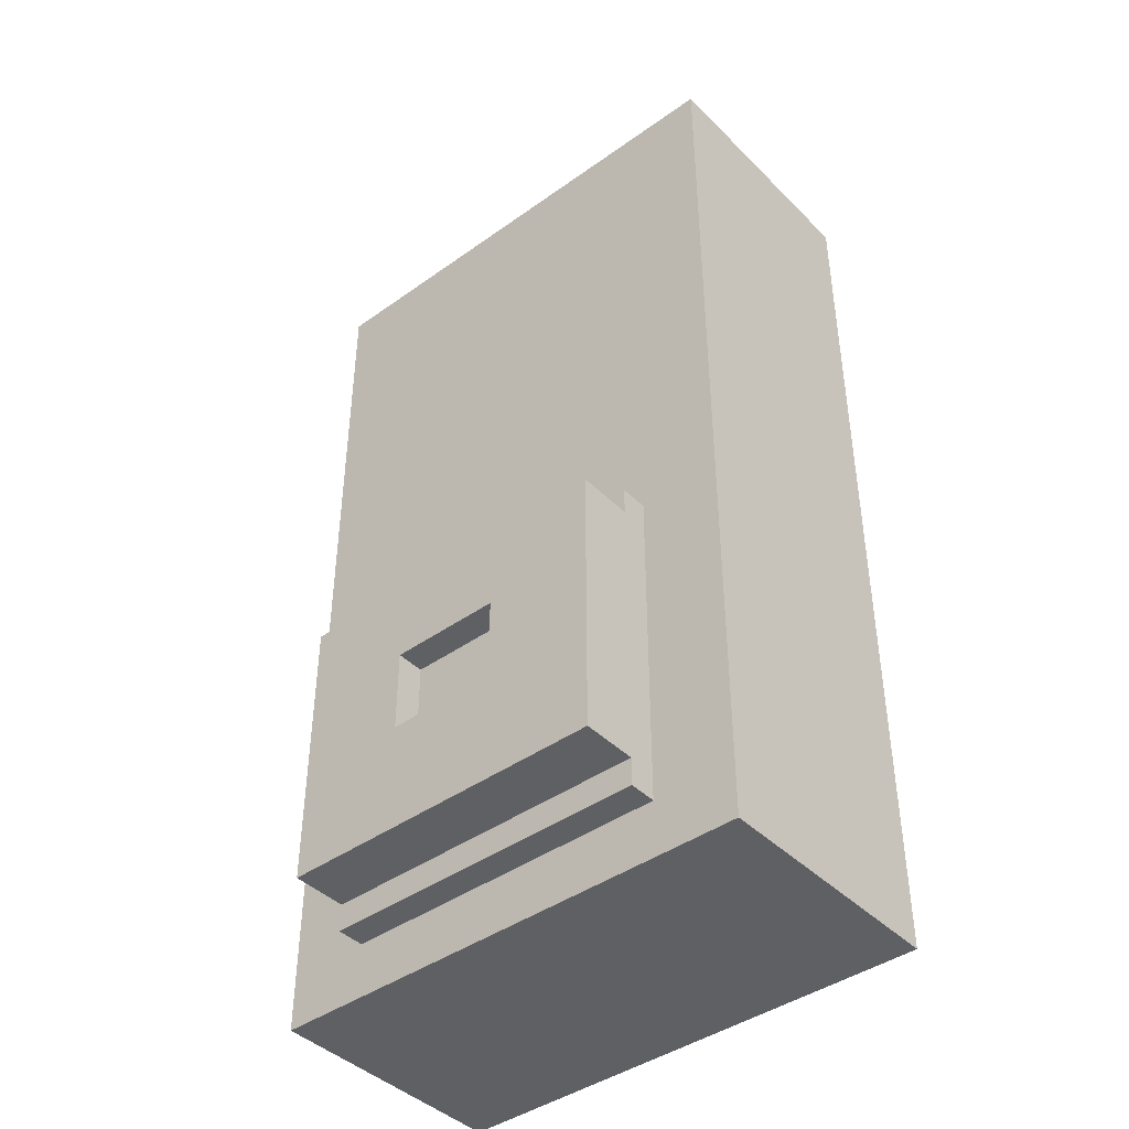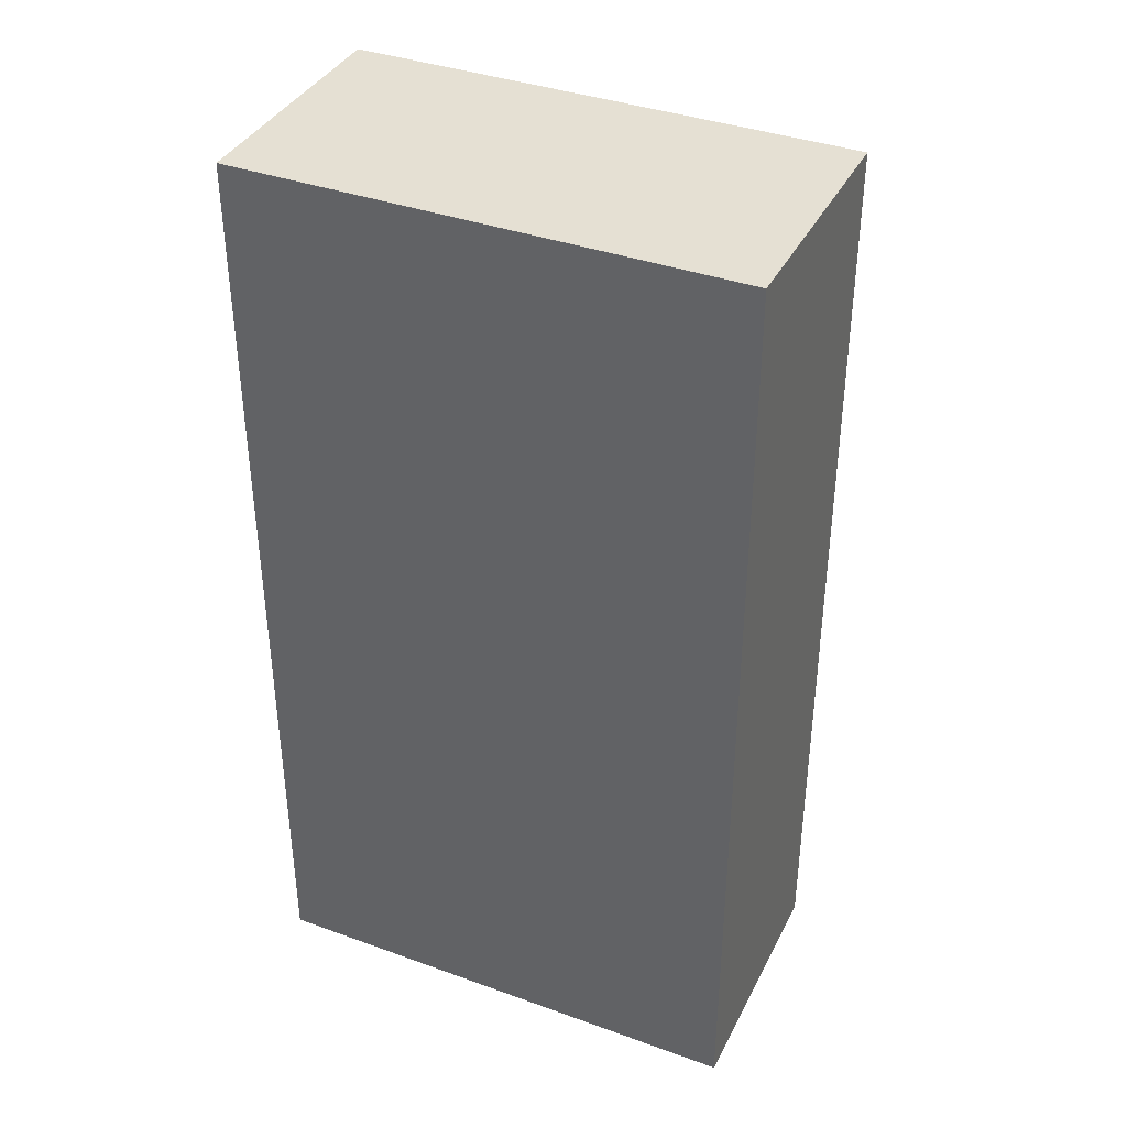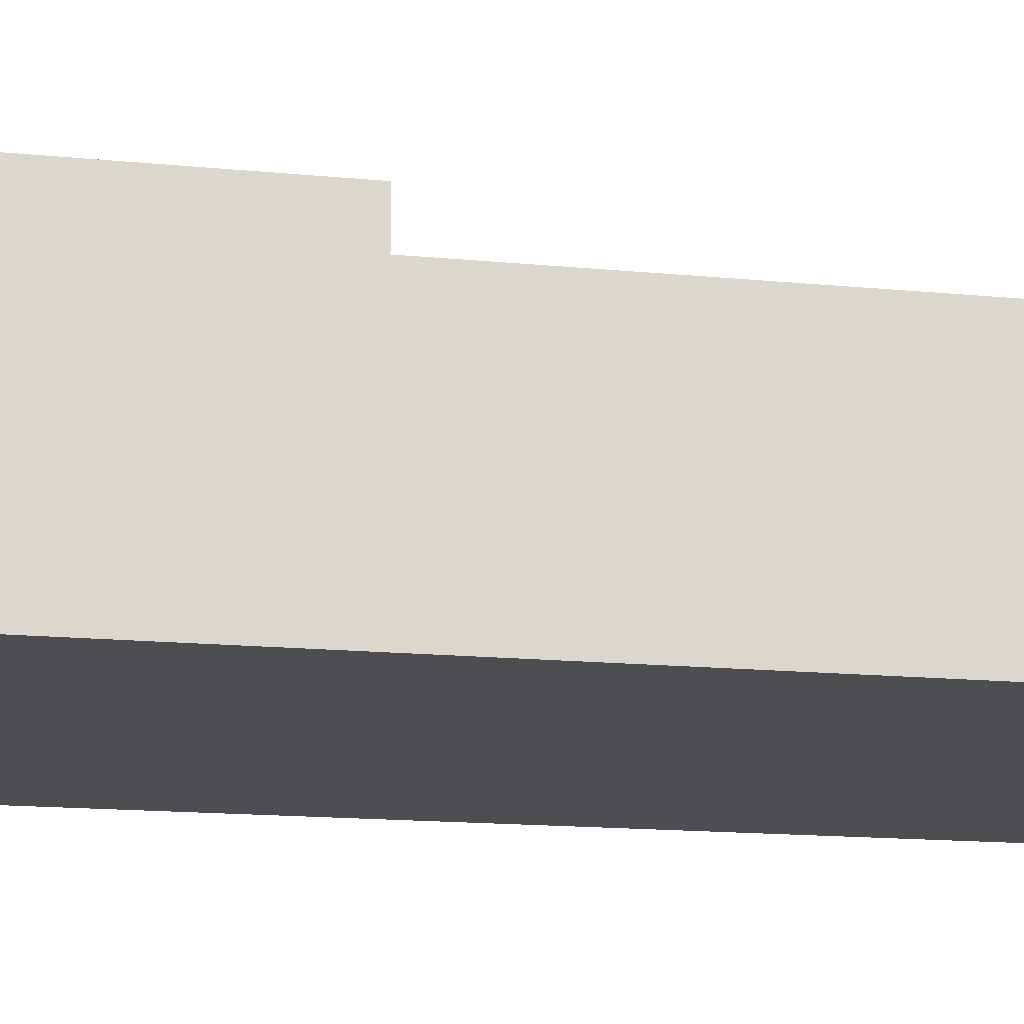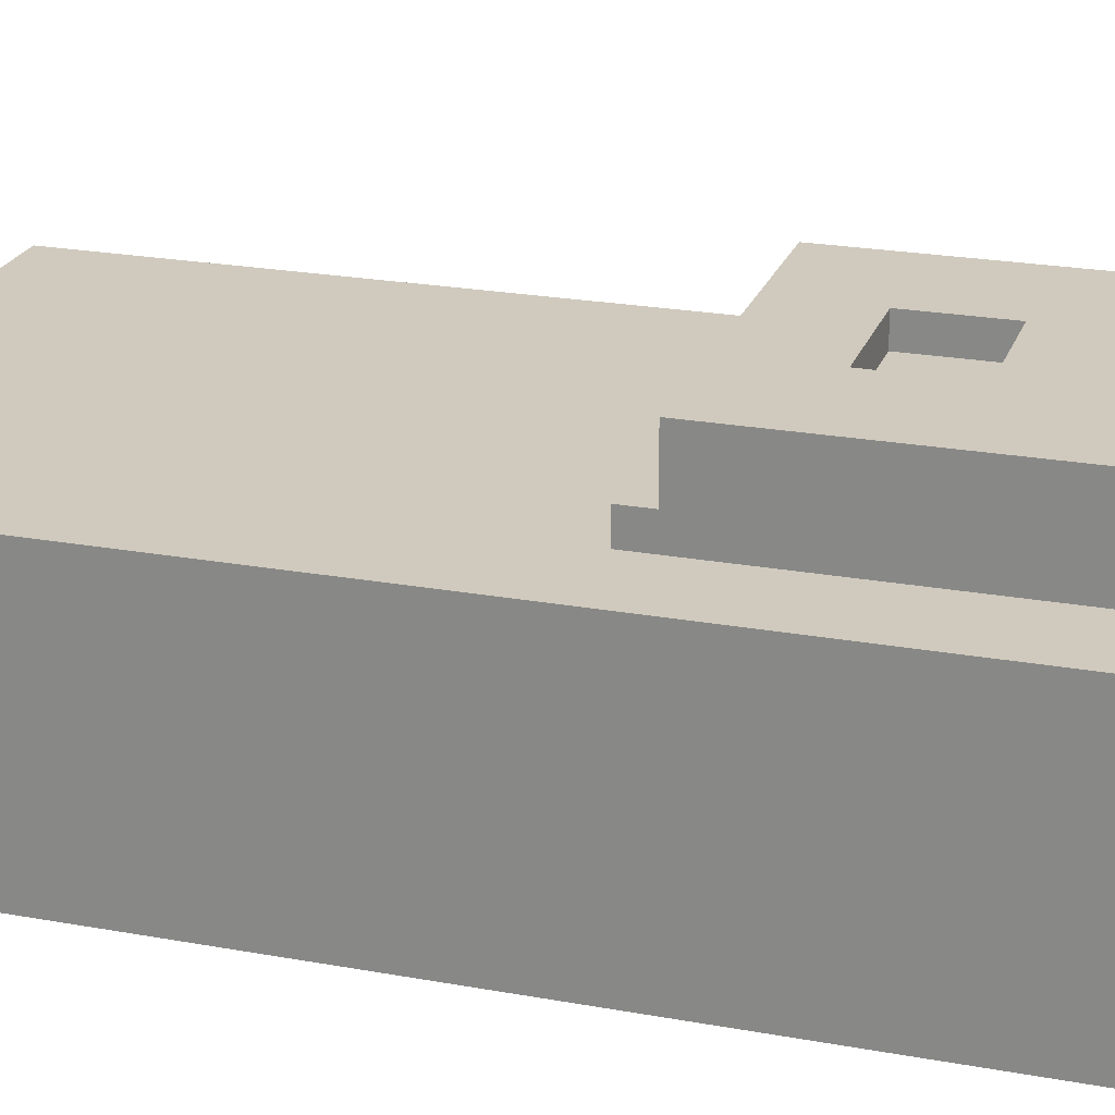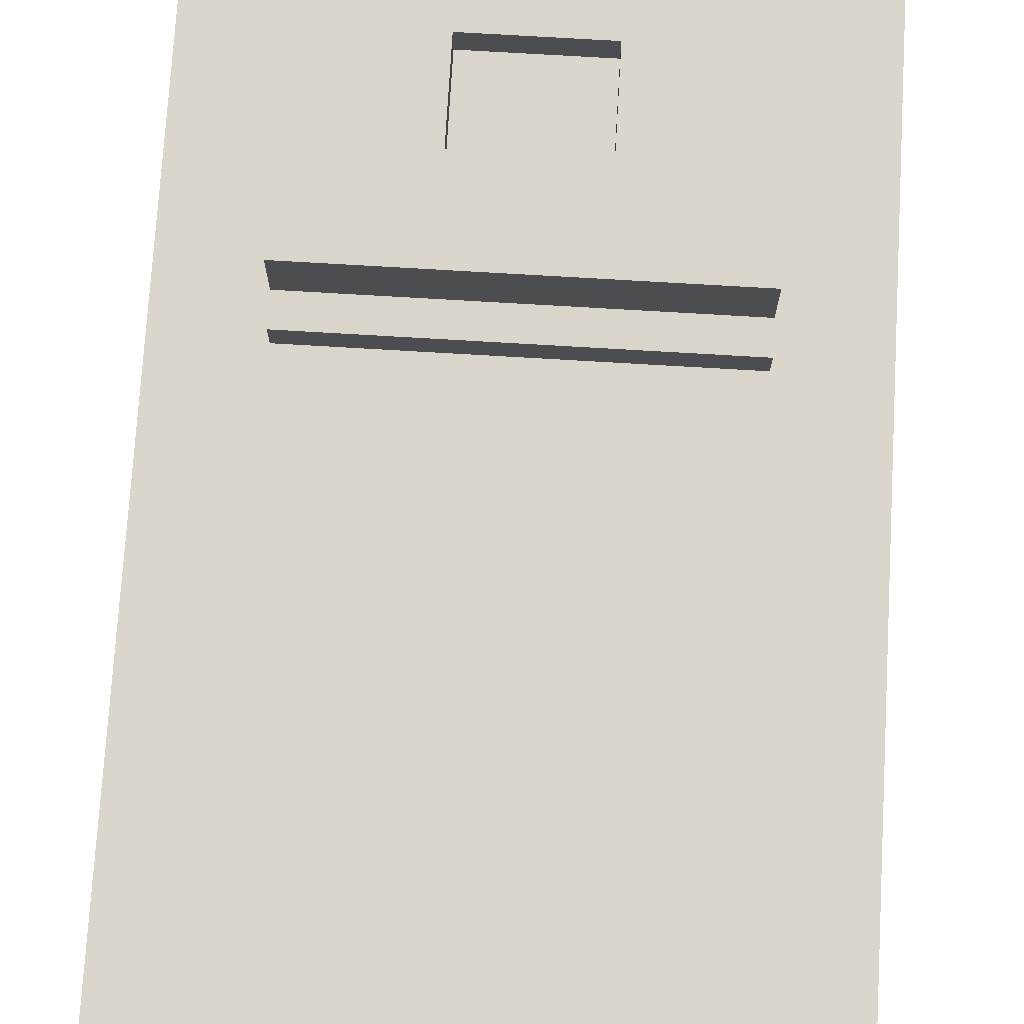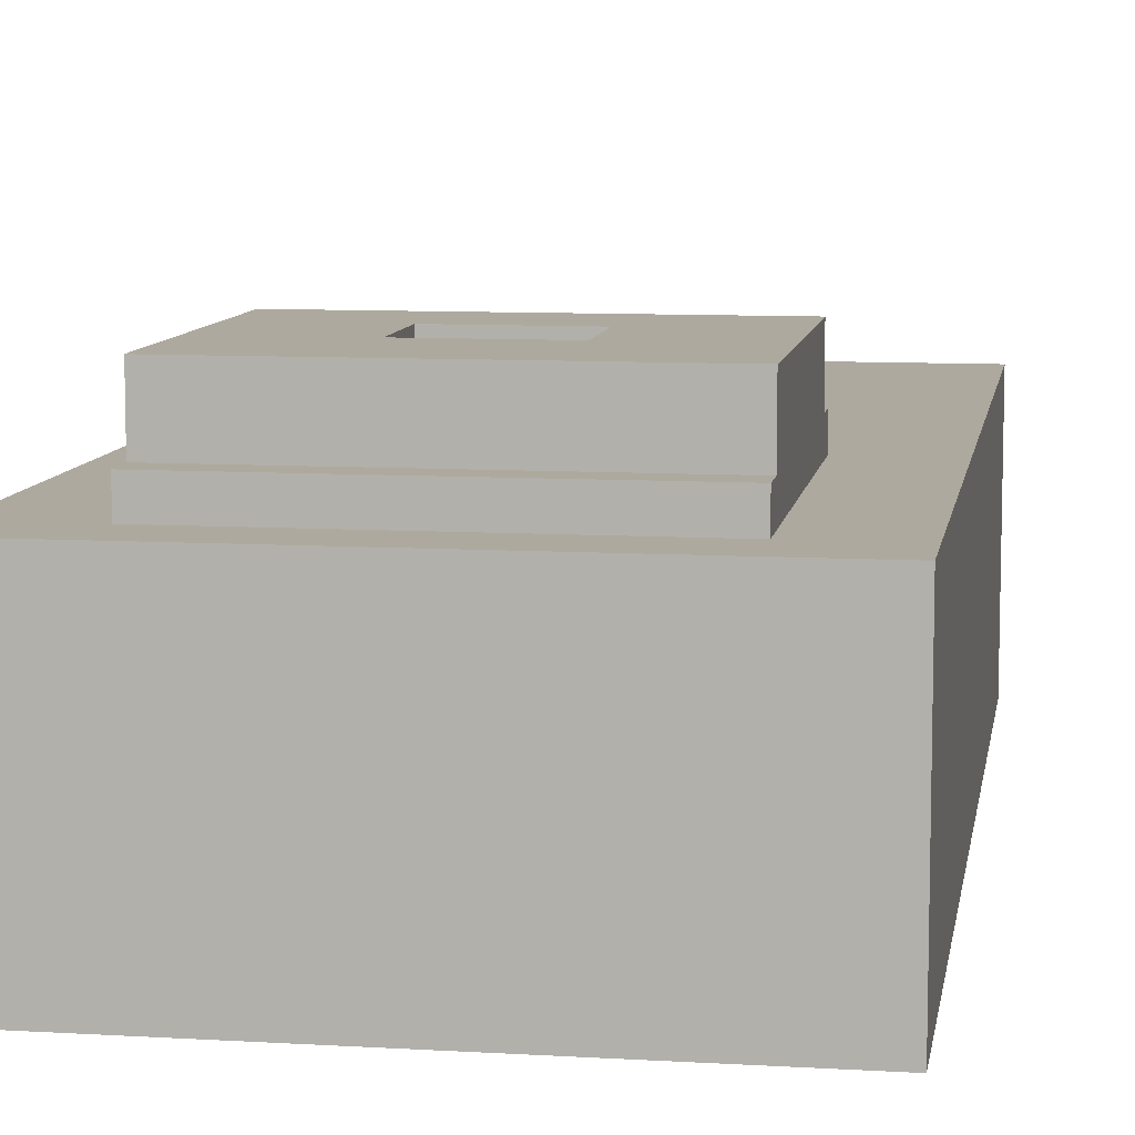
<metadata>
{"format":"obj","ext":"obj","renderer":"f3d","projection":"perspective","resolution":1024,"background":"white","views":[{"elev":-42.3,"azim":40.5,"up":"+Y"},{"elev":38.1,"azim":-155.4,"up":"+Y"},{"elev":-16.7,"azim":79.1,"up":"+Z"},{"elev":23.0,"azim":-72.8,"up":"+Z"},{"elev":73.9,"azim":-176.6,"up":"+Z"},{"elev":9.0,"azim":9.0,"up":"+Z"}]}
</metadata>
<code>
v -9 0 3
v -9 0 -6
v -9 3 3
v -9 3 2
v -9 3 1
v -9 3 -4
v -9 3 -5
v -9 3 -6
v -9 30 3
v -9 30 2
v -9 30 1
v -9 30 -4
v -9 30 -5
v -9 30 -6
v -9 31 3
v -9 31 -6
v -9 34 3
v -9 34 -6
f -16 -17 -18
f -15 -17 -16
f -14 -17 -15
f -13 -17 -14
f -12 -17 -13
f -11 -17 -12
f -10 -15 -16
f -9 -14 -15
f -9 -15 -10
f -8 -13 -14
f -8 -14 -9
f -7 -12 -13
f -7 -13 -8
f -6 -11 -12
f -6 -12 -7
f -5 -11 -6
f -4 -9 -10
f -4 -8 -9
f -4 -5 -6
f -4 -6 -7
f -4 -7 -8
f -3 -5 -4
f -2 -3 -4
f -1 -3 -2
v -6 2 4
v -6 2 3
v -6 3 6
v -6 3 4
v -6 3 3
v -6 13 6
v -6 13 4
v -6 14 4
v -6 14 3
f -6 -8 -9
f -5 -8 -6
f -4 -6 -7
f -4 -5 -6
f -3 -5 -4
f -2 -5 -3
f -1 -5 -2
v 2 7 6
v 2 7 5
v 2 10 6
v 2 10 5
f -2 -3 -4
f -1 -3 -2
v 8 1 -0
v 8 1 -5
v 8 3 -0
v 8 3 -4
v 8 30 -0
v 8 30 -4
v 8 31 -0
v 8 31 -5
v 8 33 -0
v 8 33 -5
f -8 -9 -10
f -7 -9 -8
f -6 -7 -8
f -5 -9 -7
f -5 -7 -6
f -4 -5 -6
f -3 -9 -5
f -3 -5 -4
f -2 -3 -4
f -1 -3 -2
v -8 1 -0
v -8 1 -5
v -8 3 -0
v -8 3 -4
v -8 30 -0
v -8 30 -4
v -8 31 -0
v -8 31 -5
v -8 33 -0
v -8 33 -5
f -10 -9 -8
f -8 -9 -7
f -8 -7 -6
f -7 -9 -5
f -6 -7 -5
f -6 -5 -4
f -5 -9 -3
f -4 -5 -3
f -4 -3 -2
f -2 -3 -1
v -2 7 6
v -2 7 5
v -2 10 6
v -2 10 5
f -4 -3 -2
f -2 -3 -1
v 6 2 4
v 6 2 3
v 6 3 6
v 6 3 4
v 6 3 3
v 6 13 6
v 6 13 4
v 6 14 4
v 6 14 3
f -9 -8 -6
f -6 -8 -5
f -7 -6 -4
f -6 -5 -4
f -4 -5 -3
f -3 -5 -2
f -2 -5 -1
v 9 0 3
v 9 0 -6
v 9 3 3
v 9 3 2
v 9 3 1
v 9 3 -4
v 9 3 -5
v 9 3 -6
v 9 30 3
v 9 30 2
v 9 30 1
v 9 30 -4
v 9 30 -5
v 9 30 -6
v 9 31 3
v 9 31 -6
v 9 34 3
v 9 34 -6
f -18 -17 -16
f -16 -17 -15
f -15 -17 -14
f -14 -17 -13
f -13 -17 -12
f -12 -17 -11
f -16 -15 -10
f -15 -14 -9
f -10 -15 -9
f -14 -13 -8
f -9 -14 -8
f -13 -12 -7
f -8 -13 -7
f -12 -11 -6
f -7 -12 -6
f -6 -11 -5
f -10 -9 -4
f -9 -8 -4
f -6 -5 -4
f -7 -6 -4
f -8 -7 -4
f -4 -5 -3
f -4 -3 -2
f -2 -3 -1
v -6 3 6
v -6 13 6
v -3 6 6
v -3 10 6
v -2 7 6
v -2 10 6
v 2 7 6
v 2 10 6
v 3 6 6
v 3 10 6
v 6 3 6
v 6 13 6
f -10 -11 -12
f -9 -11 -10
f -8 -9 -10
f -7 -11 -9
f -7 -9 -8
f -6 -8 -10
f -5 -11 -7
f -4 -10 -12
f -4 -5 -6
f -4 -6 -10
f -3 -11 -5
f -3 -5 -4
f -2 -4 -12
f -2 -3 -4
f -1 -11 -3
f -1 -3 -2
v -2 7 5
v -2 10 5
v 2 7 5
v 2 10 5
f -2 -3 -4
f -1 -3 -2
v -6 2 4
v -6 3 4
v -6 13 4
v -6 14 4
v -5 13 4
v -4 13 4
v -3 13 4
v -2 13 4
v 0 13 4
v 2 13 4
v 5 13 4
v 6 2 4
v 6 3 4
v 6 13 4
v 6 14 4
f -11 -12 -13
f -10 -12 -11
f -9 -12 -10
f -8 -12 -9
f -7 -12 -8
f -6 -12 -7
f -5 -12 -6
f -4 -14 -15
f -3 -14 -4
f -2 -12 -5
f -1 -12 -2
v -9 0 3
v -9 3 3
v -9 30 3
v -9 31 3
v -9 34 3
v -8 3 3
v -8 30 3
v -7 3 3
v -7 14 3
v -7 30 3
v -6 2 3
v -6 3 3
v -6 14 3
v -6 15 3
v -6 16 3
v -6 29 3
v -5 17 3
v -5 18 3
v -5 19 3
v -5 20 3
v -5 21 3
v -5 22 3
v -5 27 3
v -5 28 3
v -4 21 3
v -4 22 3
v -4 23 3
v -4 25 3
v -4 26 3
v -4 27 3
v -4 28 3
v -3 17 3
v -3 18 3
v -3 19 3
v -3 20 3
v -3 21 3
v -3 22 3
v -3 23 3
v -3 25 3
v -3 26 3
v -3 27 3
v -3 28 3
v -1 17 3
v -1 18 3
v -1 19 3
v -1 20 3
v -1 21 3
v -1 22 3
v -1 27 3
v -1 28 3
v 0 21 3
v 0 22 3
v 0 23 3
v 0 24 3
v 0 25 3
v 0 26 3
v 0 27 3
v 0 28 3
v 1 17 3
v 1 18 3
v 1 19 3
v 1 20 3
v 1 21 3
v 1 22 3
v 1 23 3
v 1 24 3
v 1 25 3
v 1 26 3
v 1 27 3
v 1 28 3
v 3 17 3
v 3 18 3
v 3 19 3
v 3 20 3
v 3 21 3
v 3 22 3
v 3 27 3
v 3 28 3
v 4 21 3
v 4 22 3
v 4 23 3
v 4 25 3
v 4 26 3
v 4 27 3
v 4 28 3
v 5 17 3
v 5 18 3
v 5 19 3
v 5 20 3
v 5 21 3
v 5 22 3
v 5 23 3
v 5 25 3
v 5 26 3
v 5 27 3
v 5 28 3
v 6 2 3
v 6 3 3
v 6 14 3
v 6 15 3
v 6 16 3
v 6 29 3
v 7 3 3
v 7 14 3
v 7 30 3
v 8 3 3
v 8 30 3
v 9 0 3
v 9 3 3
v 9 30 3
v 9 31 3
v 9 34 3
f -107 -111 -112
f -107 -110 -111
f -106 -109 -110
f -106 -110 -107
f -105 -107 -112
f -105 -106 -107
f -104 -106 -105
f -103 -109 -106
f -103 -106 -104
f -102 -105 -112
f -101 -104 -105
f -101 -105 -102
f -100 -103 -104
f -100 -104 -101
f -99 -103 -100
f -98 -103 -99
f -97 -103 -98
f -96 -97 -98
f -95 -97 -96
f -94 -97 -95
f -93 -97 -94
f -92 -97 -93
f -91 -97 -92
f -90 -97 -91
f -89 -97 -90
f -88 -92 -93
f -88 -91 -92
f -87 -90 -91
f -87 -91 -88
f -86 -90 -87
f -85 -90 -86
f -84 -90 -85
f -83 -89 -90
f -83 -90 -84
f -82 -97 -89
f -82 -89 -83
f -81 -96 -98
f -81 -95 -96
f -80 -94 -95
f -80 -95 -81
f -79 -93 -94
f -79 -94 -80
f -78 -88 -93
f -78 -93 -79
f -77 -87 -88
f -77 -88 -78
f -76 -86 -87
f -76 -87 -77
f -75 -85 -86
f -75 -86 -76
f -74 -84 -85
f -74 -85 -75
f -73 -83 -84
f -73 -84 -74
f -72 -82 -83
f -72 -83 -73
f -71 -97 -82
f -71 -82 -72
f -70 -72 -73
f -70 -73 -74
f -70 -71 -72
f -70 -76 -77
f -70 -77 -78
f -70 -78 -79
f -70 -79 -80
f -70 -75 -76
f -70 -74 -75
f -70 -80 -81
f -70 -81 -98
f -69 -71 -70
f -68 -71 -69
f -67 -71 -68
f -66 -71 -67
f -65 -71 -66
f -64 -71 -65
f -63 -97 -71
f -63 -71 -64
f -62 -66 -67
f -62 -65 -66
f -61 -64 -65
f -61 -65 -62
f -60 -64 -61
f -59 -64 -60
f -58 -64 -59
f -57 -64 -58
f -56 -63 -64
f -56 -64 -57
f -55 -97 -63
f -55 -63 -56
f -54 -70 -98
f -54 -69 -70
f -53 -68 -69
f -53 -69 -54
f -52 -67 -68
f -52 -68 -53
f -51 -62 -67
f -51 -67 -52
f -50 -61 -62
f -50 -62 -51
f -49 -60 -61
f -49 -61 -50
f -48 -59 -60
f -48 -60 -49
f -47 -58 -59
f -47 -59 -48
f -46 -57 -58
f -46 -58 -47
f -45 -56 -57
f -45 -57 -46
f -44 -55 -56
f -44 -56 -45
f -43 -97 -55
f -43 -55 -44
f -42 -52 -53
f -42 -44 -45
f -42 -43 -44
f -42 -48 -49
f -42 -49 -50
f -42 -50 -51
f -42 -51 -52
f -42 -47 -48
f -42 -46 -47
f -42 -53 -54
f -42 -54 -98
f -42 -45 -46
f -41 -43 -42
f -40 -43 -41
f -39 -43 -40
f -38 -43 -39
f -37 -43 -38
f -36 -43 -37
f -35 -97 -43
f -35 -43 -36
f -34 -38 -39
f -34 -37 -38
f -33 -36 -37
f -33 -37 -34
f -32 -36 -33
f -31 -36 -32
f -30 -36 -31
f -29 -35 -36
f -29 -36 -30
f -28 -97 -35
f -28 -35 -29
f -27 -42 -98
f -27 -41 -42
f -26 -40 -41
f -26 -41 -27
f -25 -39 -40
f -25 -40 -26
f -24 -34 -39
f -24 -39 -25
f -23 -33 -34
f -23 -34 -24
f -22 -32 -33
f -22 -33 -23
f -21 -31 -32
f -21 -32 -22
f -20 -30 -31
f -20 -31 -21
f -19 -29 -30
f -19 -30 -20
f -18 -28 -29
f -18 -29 -19
f -17 -97 -28
f -17 -28 -18
f -16 -102 -112
f -14 -99 -100
f -13 -98 -99
f -13 -99 -14
f -12 -25 -26
f -12 -98 -13
f -12 -18 -19
f -12 -19 -20
f -12 -27 -98
f -12 -17 -18
f -12 -22 -23
f -12 -23 -24
f -12 -24 -25
f -12 -21 -22
f -12 -20 -21
f -12 -26 -27
f -11 -97 -17
f -11 -17 -12
f -11 -103 -97
f -10 -14 -15
f -10 -15 -16
f -9 -12 -13
f -9 -14 -10
f -9 -11 -12
f -9 -13 -14
f -8 -109 -103
f -8 -11 -9
f -8 -103 -11
f -7 -10 -16
f -7 -9 -10
f -7 -8 -9
f -6 -109 -8
f -6 -8 -7
f -5 -7 -16
f -5 -16 -112
f -4 -6 -7
f -4 -7 -5
f -3 -109 -6
f -3 -6 -4
f -2 -108 -109
f -2 -109 -3
f -1 -108 -2
v -8 1 -5
v -8 31 -5
v -8 33 -5
v 8 1 -5
v 8 31 -5
v 8 33 -5
f -3 -5 -6
f -2 -4 -5
f -2 -5 -3
f -1 -4 -2
v -8 1 -0
v -8 3 -0
v -8 30 -0
v -8 31 -0
v -8 33 -0
v 8 1 -0
v 8 3 -0
v 8 30 -0
v 8 31 -0
v 8 33 -0
f -10 -9 -5
f -7 -6 -5
f -8 -7 -5
f -9 -8 -5
f -5 -6 -4
f -4 -6 -3
f -3 -6 -2
f -2 -6 -1
v -9 0 -6
v -9 3 -6
v -9 30 -6
v -9 31 -6
v -9 34 -6
v -8 3 -6
v -8 30 -6
v 8 3 -6
v 8 30 -6
v 9 0 -6
v 9 3 -6
v 9 30 -6
v 9 31 -6
v 9 34 -6
f -14 -13 -9
f -13 -12 -9
f -12 -11 -8
f -9 -12 -8
f -14 -9 -7
f -9 -8 -7
f -8 -11 -6
f -7 -8 -6
f -14 -7 -5
f -7 -6 -4
f -5 -7 -4
f -6 -11 -3
f -4 -6 -3
f -11 -10 -2
f -3 -11 -2
f -2 -10 -1
v -9 0 3
v 9 0 3
v -9 0 -6
v 9 0 -6
f -2 -3 -4
f -1 -3 -2
v -6 2 4
v 6 2 4
v -6 2 3
v 6 2 3
f -2 -3 -4
f -1 -3 -2
v -6 3 6
v 6 3 6
v -6 3 4
v 6 3 4
f -2 -3 -4
f -1 -3 -2
v -2 10 6
v 2 10 6
v -2 10 5
v 2 10 5
f -2 -3 -4
f -1 -3 -2
v -8 33 -0
v 8 33 -0
v -8 33 -5
v 8 33 -5
f -2 -3 -4
f -1 -3 -2
v -8 1 -0
v 8 1 -0
v -8 1 -5
v 8 1 -5
f -4 -3 -2
f -2 -3 -1
v -2 7 6
v 2 7 6
v -2 7 5
v 2 7 5
f -4 -3 -2
f -2 -3 -1
v -6 13 6
v 6 13 6
v -5 13 5
v -4 13 5
v -3 13 5
v -2 13 5
v 0 13 5
v 2 13 5
v 5 13 5
v -6 13 4
v -5 13 4
v -4 13 4
v -3 13 4
v -2 13 4
v 0 13 4
v 2 13 4
v 5 13 4
v 6 13 4
f -18 -17 -16
f -16 -17 -15
f -15 -17 -14
f -14 -17 -13
f -13 -17 -12
f -12 -17 -11
f -11 -17 -10
f -18 -16 -9
f -16 -15 -8
f -9 -16 -8
f -15 -14 -7
f -8 -15 -7
f -14 -13 -6
f -7 -14 -6
f -13 -12 -5
f -6 -13 -5
f -12 -11 -4
f -5 -12 -4
f -11 -10 -3
f -4 -11 -3
f -10 -17 -2
f -3 -10 -2
f -2 -17 -1
v -6 14 4
v 6 14 4
v -6 14 3
v 6 14 3
f -4 -3 -2
f -2 -3 -1
v -9 34 3
v 9 34 3
v -9 34 -6
v 9 34 -6
f -4 -3 -2
f -2 -3 -1

</code>
